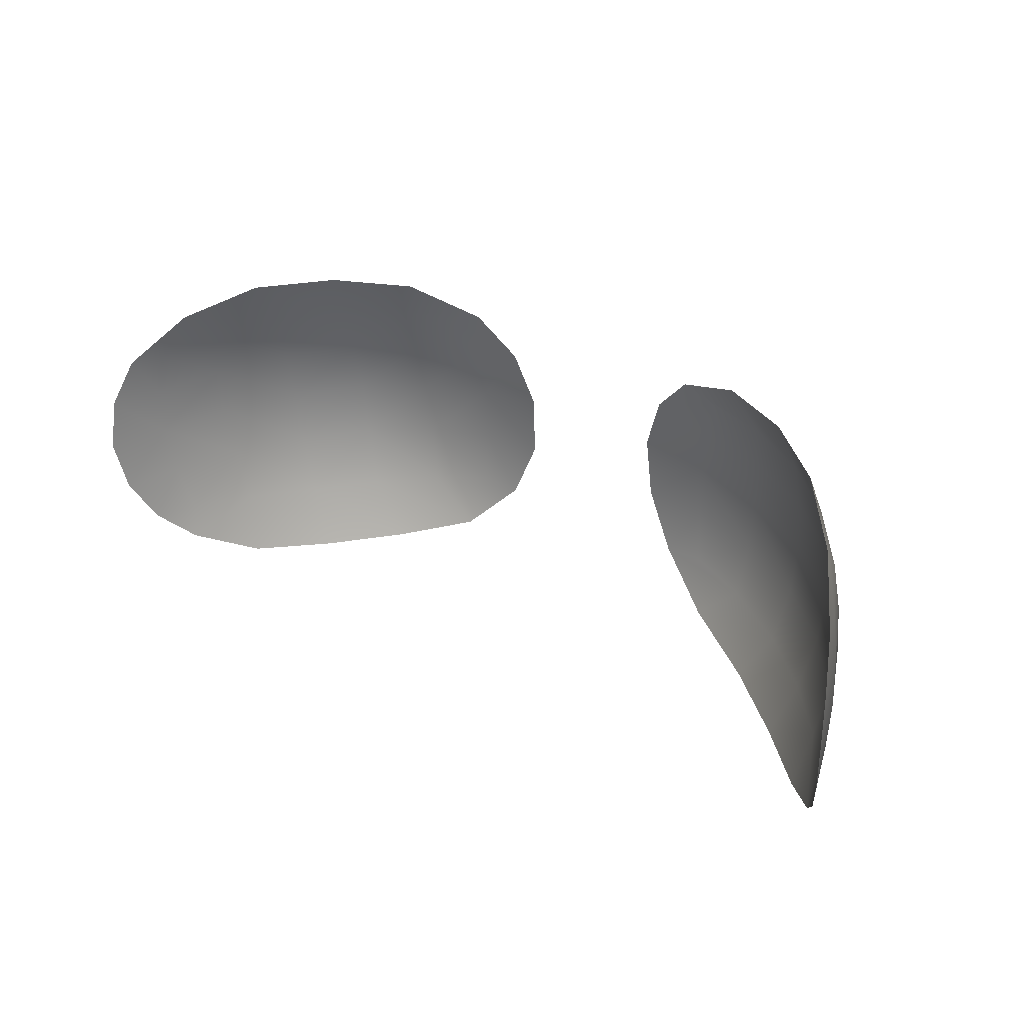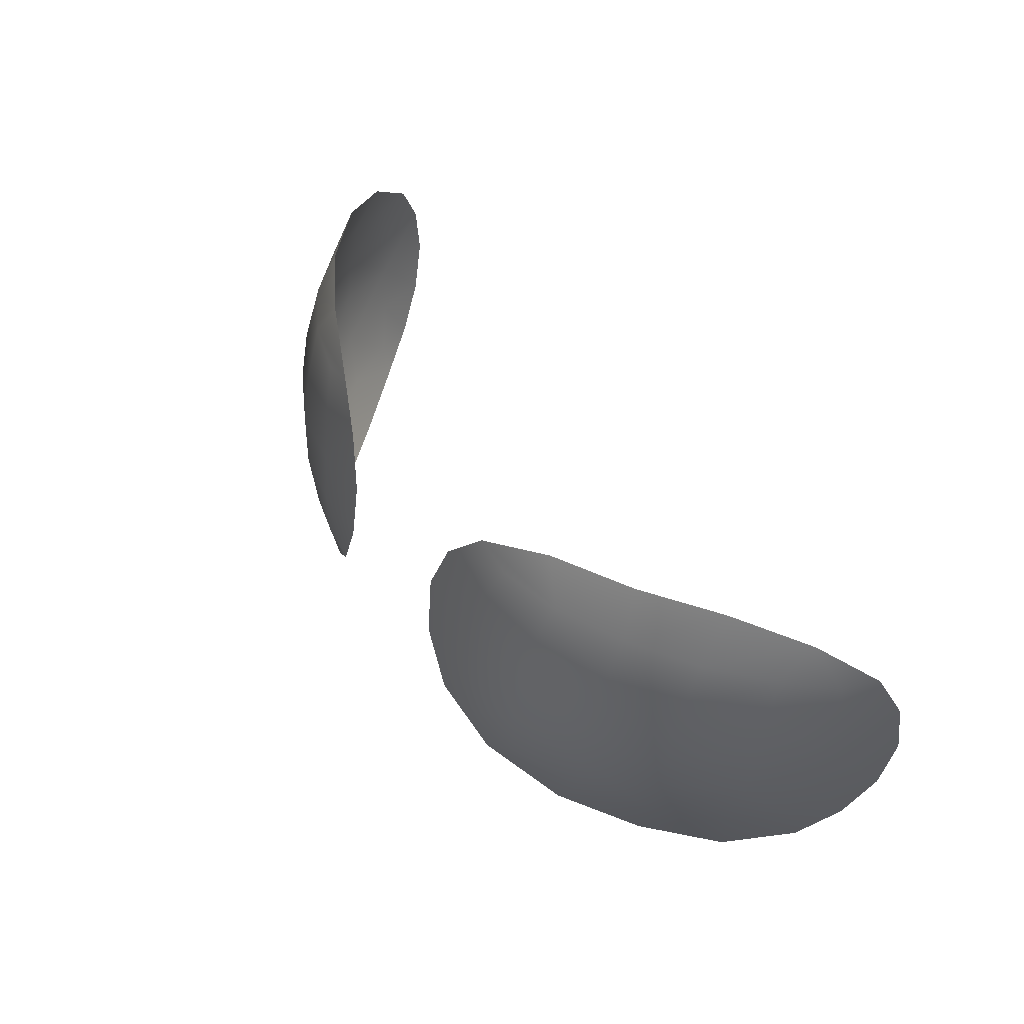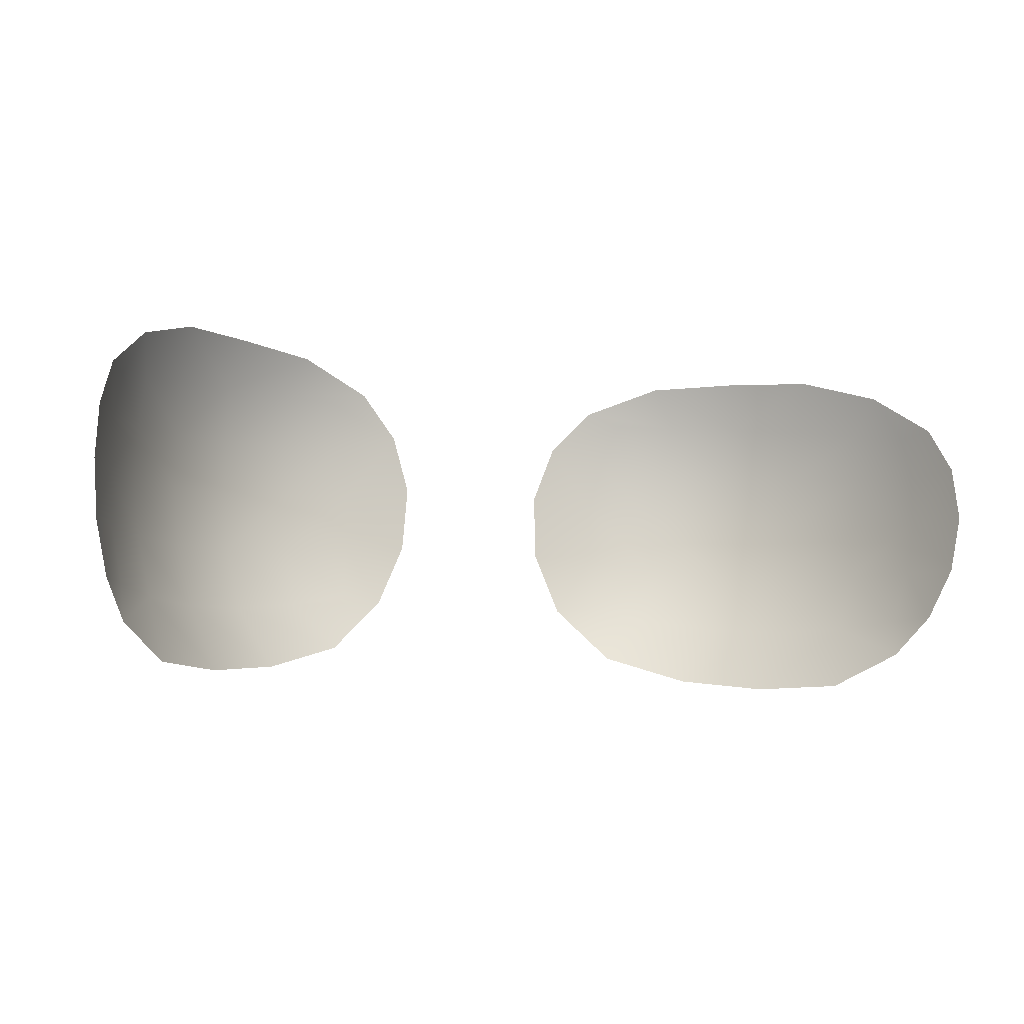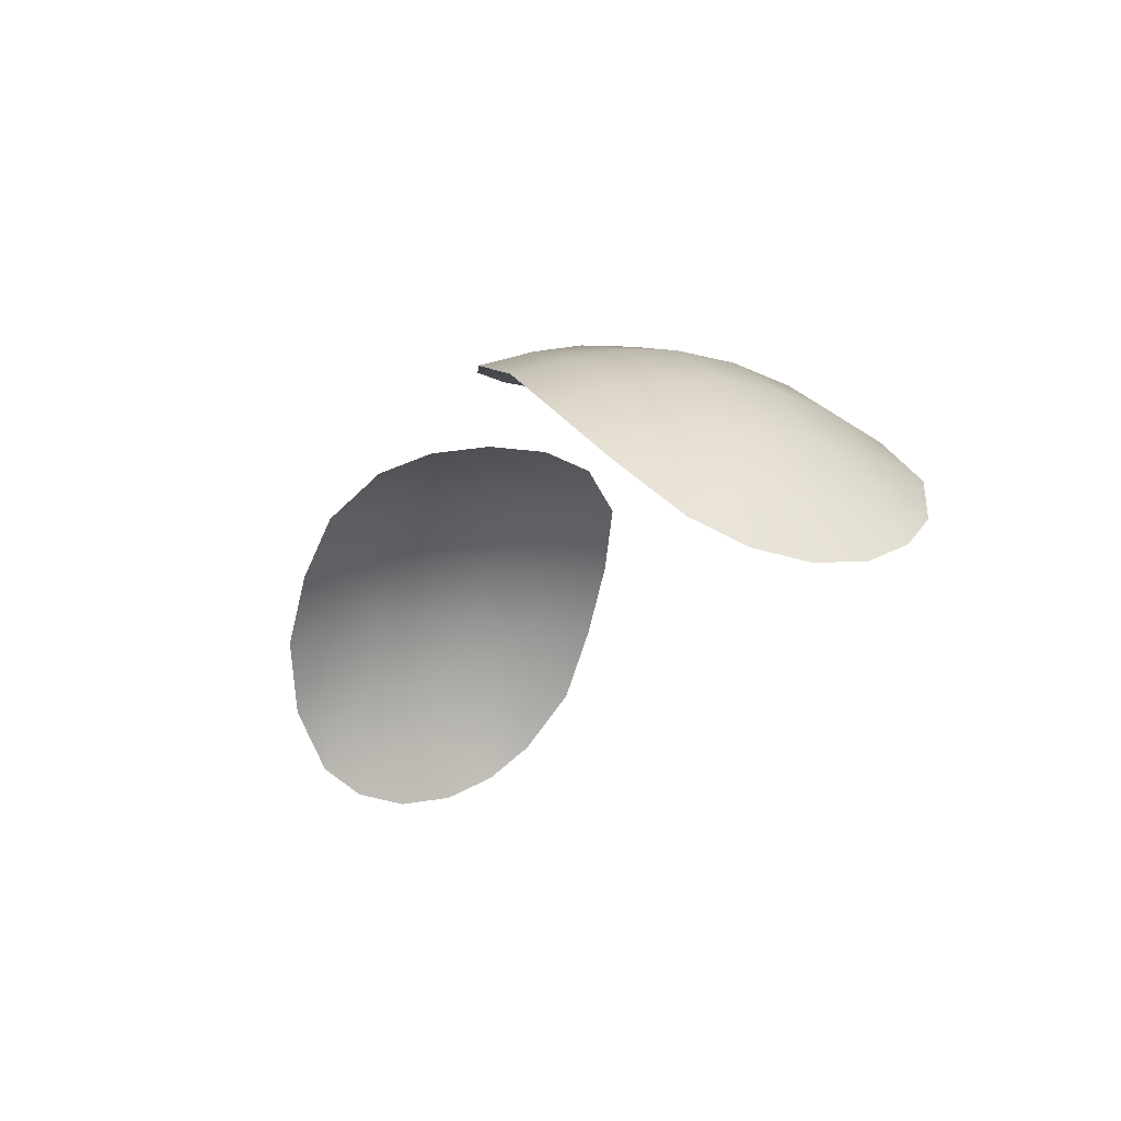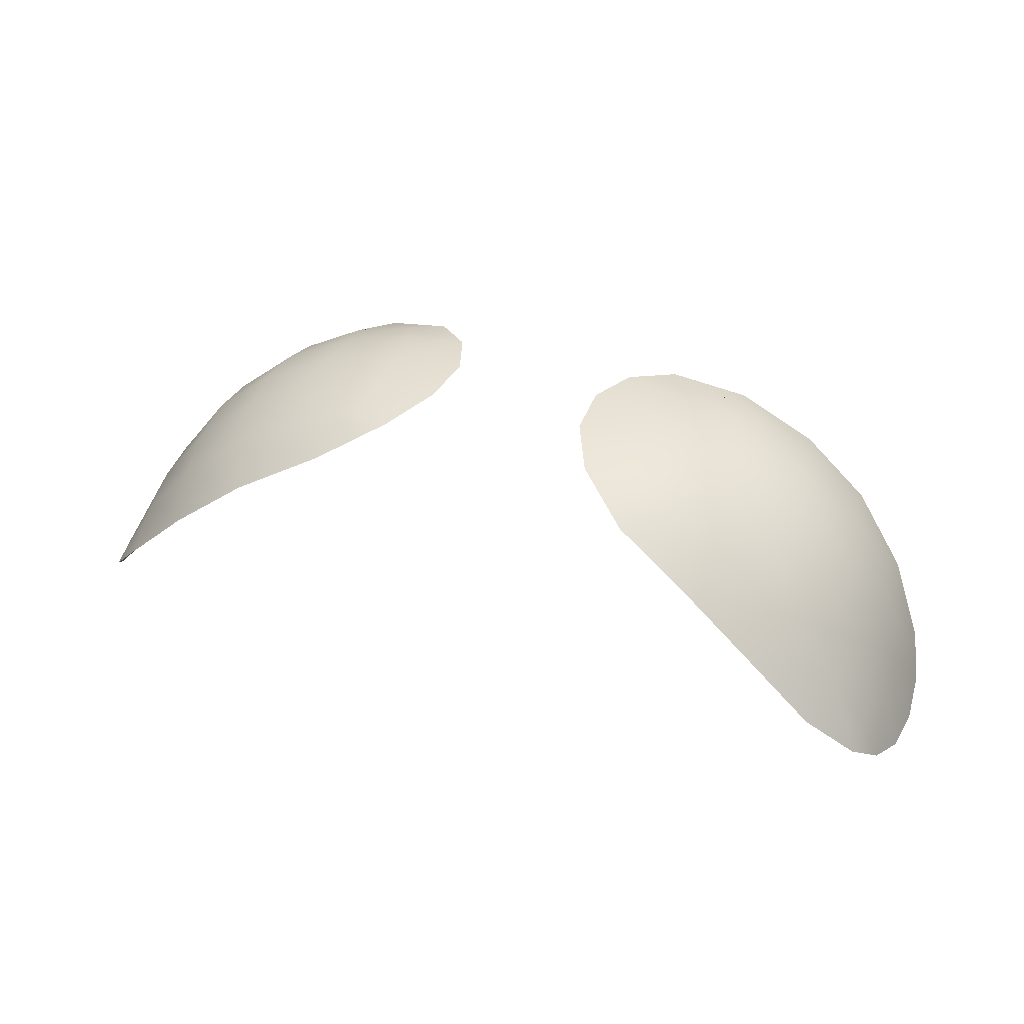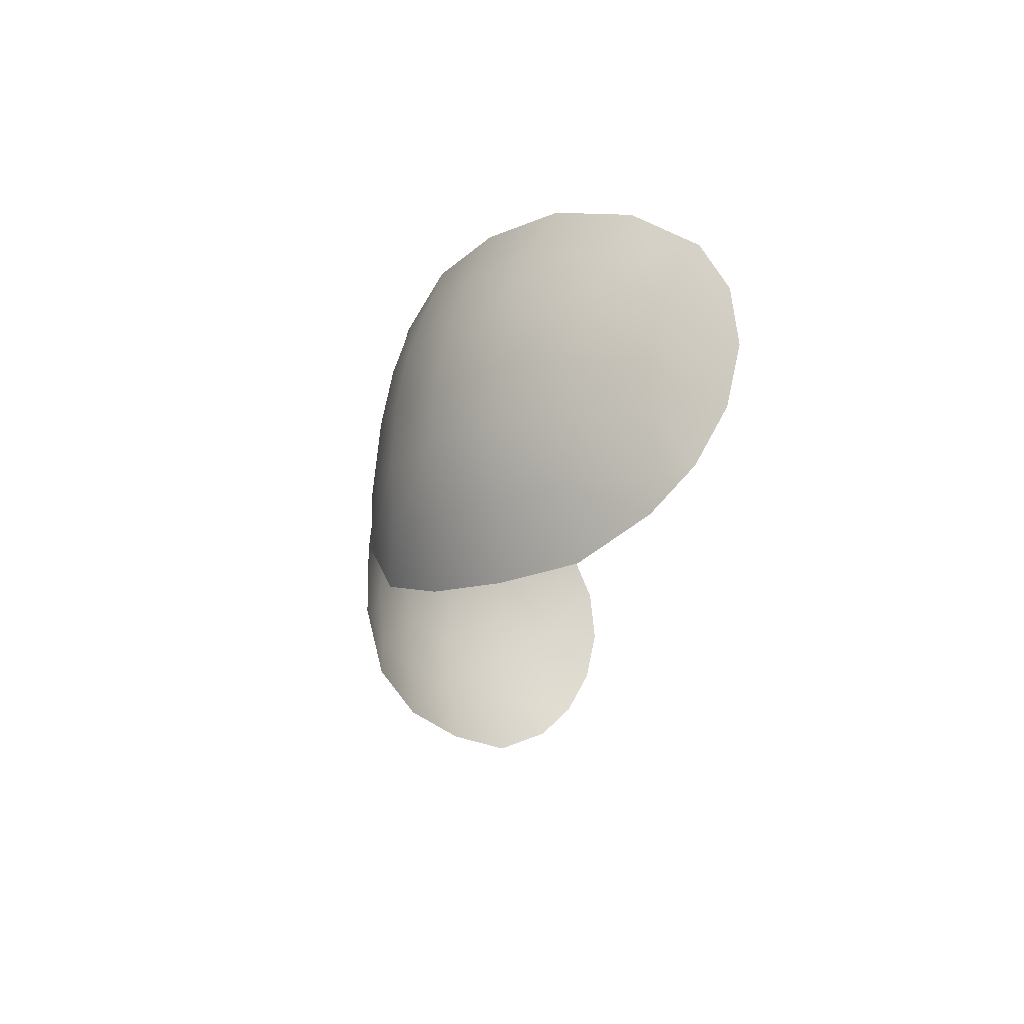
<metadata>
{"format":"obj","ext":"obj","renderer":"f3d","projection":"perspective","resolution":1024,"background":"white","views":[{"elev":31.5,"azim":-143.3,"up":"+Y"},{"elev":46.2,"azim":57.8,"up":"+Y"},{"elev":-11.1,"azim":161.2,"up":"+Y"},{"elev":-19.9,"azim":-114.6,"up":"+Z"},{"elev":39.7,"azim":20.1,"up":"+Z"},{"elev":-19.6,"azim":84.7,"up":"+Y"}]}
</metadata>
<code>
g n_glasses_goteamrocketarlo_lense_mesh
v -3.559 94.88 3.831
v -2.887 94.95 4.402
v -3.021 94.45 4.585
v -2.106 94.93 4.825
v -3.579 94.36 4.112
v -4.107 94.59 3.211
v -2.374 94.5 4.933
v -1.371 94.64 5.127
v -1.757 94.52 5.109
v -0.9728 94.2 5.282
v -3.598 93.83 4.282
v -4.033 94.22 3.553
v -2.992 93.91 4.794
v -2.28 93.98 5.142
v -1.574 94.07 5.281
v -4.332 94.09 3.016
v -4.469 94.12 2.67
v -4.083 93.72 3.635
v -4.408 93.64 2.982
v -4.424 93.12 2.995
v -4.6 93.64 2.442
v -4.632 93.09 2.384
v -4.576 92.53 2.503
v -3.594 93.28 4.381
v -2.971 93.36 4.91
v -2.235 93.44 5.258
v -4.091 93.19 3.7
v -4.366 92.57 3.073
v -4.436 92.04 2.769
v -3.527 92.67 4.411
v -4.027 92.61 3.75
v -4.243 92.04 3.193
v -4.214 91.66 3.13
v -3.889 92.02 3.781
v -3.753 91.36 3.696
v -3.126 91.36 4.314
v -3.375 92.03 4.389
v -2.418 91.48 4.866
v -2.918 92.76 4.931
v -2.786 92.1 4.884
v -1.635 91.76 5.261
v -2.114 92.22 5.246
v -1.084 92.31 5.448
v -2.201 92.85 5.285
v -1.503 92.36 5.411
v -1.48 92.93 5.433
v -0.8117 92.96 5.455
v -1.482 93.53 5.388
v -0.7752 93.63 5.385
v 3.56 94.88 3.831
v 3.02 94.45 4.585
v 2.887 94.95 4.402
v 2.107 94.93 4.825
v 3.58 94.36 4.112
v 4.107 94.59 3.211
v 2.373 94.5 4.933
v 1.37 94.64 5.127
v 1.756 94.52 5.109
v 0.9737 94.2 5.282
v 3.598 93.83 4.282
v 4.034 94.22 3.553
v 2.992 93.91 4.794
v 2.279 93.98 5.142
v 1.575 94.07 5.281
v 4.333 94.09 3.016
v 4.469 94.12 2.67
v 4.084 93.72 3.635
v 4.408 93.64 2.982
v 4.423 93.12 2.995
v 4.599 93.64 2.442
v 4.631 93.09 2.384
v 4.576 92.53 2.503
v 3.593 93.28 4.381
v 2.972 93.36 4.91
v 4.09 93.19 3.7
v 4.365 92.57 3.073
v 4.435 92.04 2.769
v 3.528 92.67 4.411
v 4.026 92.61 3.75
v 4.242 92.04 3.193
v 4.215 91.66 3.13
v 3.89 92.02 3.781
v 3.753 91.36 3.696
v 3.125 91.36 4.314
v 3.376 92.03 4.389
v 2.419 91.48 4.866
v 2.917 92.76 4.931
v 2.785 92.1 4.884
v 1.635 91.76 5.261
v 2.113 92.22 5.246
v 1.083 92.31 5.448
v 2.235 93.44 5.258
v 2.201 92.85 5.285
v 1.483 93.53 5.388
v 0.7747 93.63 5.385
v 0.8111 92.96 5.455
v 1.48 92.93 5.433
v 1.503 92.36 5.411
g n_glasses_goteamrocketarlo_lense_mesh_0
f 3 2 1
f 2 3 4
f 5 3 1
f 1 6 5
f 3 7 4
f 4 7 8
f 7 9 8
f 8 9 10
f 5 11 3
f 6 12 5
f 5 12 11
f 3 13 7
f 11 13 3
f 9 7 14
f 13 14 7
f 9 15 10
f 15 9 14
f 16 12 6
f 17 16 6
f 12 18 11
f 18 12 16
f 19 16 17
f 19 18 16
f 18 19 20
f 21 19 17
f 20 19 21
f 22 20 21
f 22 23 20
f 11 24 13
f 24 11 18
f 14 13 25
f 24 25 13
f 15 14 26
f 26 14 25
f 27 24 18
f 27 18 20
f 23 28 20
f 23 29 28
f 24 30 25
f 30 24 27
f 27 20 31
f 20 28 31
f 31 30 27
f 29 32 28
f 28 32 31
f 33 32 29
f 32 33 34
f 32 34 31
f 33 35 34
f 34 35 36
f 34 37 31
f 37 34 36
f 37 30 31
f 37 36 38
f 30 39 25
f 39 30 37
f 25 39 26
f 40 37 38
f 40 39 37
f 40 38 41
f 42 40 41
f 39 40 42
f 41 43 42
f 39 44 26
f 44 39 42
f 43 45 42
f 44 42 45
f 46 45 43
f 46 44 45
f 47 46 43
f 26 44 48
f 44 46 48
f 48 46 47
f 48 15 26
f 49 48 47
f 10 15 48
f 49 10 48
f 52 51 50
f 51 52 53
f 51 54 50
f 55 50 54
f 56 51 53
f 56 53 57
f 58 56 57
f 58 57 59
f 60 54 51
f 61 55 54
f 61 54 60
f 62 51 56
f 62 60 51
f 56 58 63
f 63 62 56
f 64 58 59
f 58 64 63
f 61 65 55
f 65 66 55
f 67 61 60
f 61 67 65
f 65 68 66
f 67 68 65
f 68 67 69
f 68 70 66
f 68 69 70
f 69 71 70
f 72 71 69
f 73 60 62
f 60 73 67
f 62 63 74
f 74 73 62
f 73 75 67
f 67 75 69
f 76 72 69
f 77 72 76
f 73 78 75
f 78 73 74
f 69 75 79
f 76 69 79
f 78 79 75
f 80 77 76
f 80 76 79
f 80 81 77
f 81 80 82
f 82 80 79
f 83 81 82
f 83 82 84
f 85 82 79
f 82 85 84
f 78 85 79
f 84 85 86
f 87 78 74
f 78 87 85
f 85 88 86
f 87 88 85
f 86 88 89
f 88 90 89
f 88 87 90
f 91 89 90
f 87 74 92
f 63 92 74
f 63 64 92
f 87 93 90
f 93 87 92
f 64 94 92
f 93 92 94
f 64 59 94
f 59 95 94
f 94 95 96
f 97 94 96
f 97 96 91
f 97 93 94
f 90 93 98
f 98 91 90
f 93 97 98
f 98 97 91

</code>
